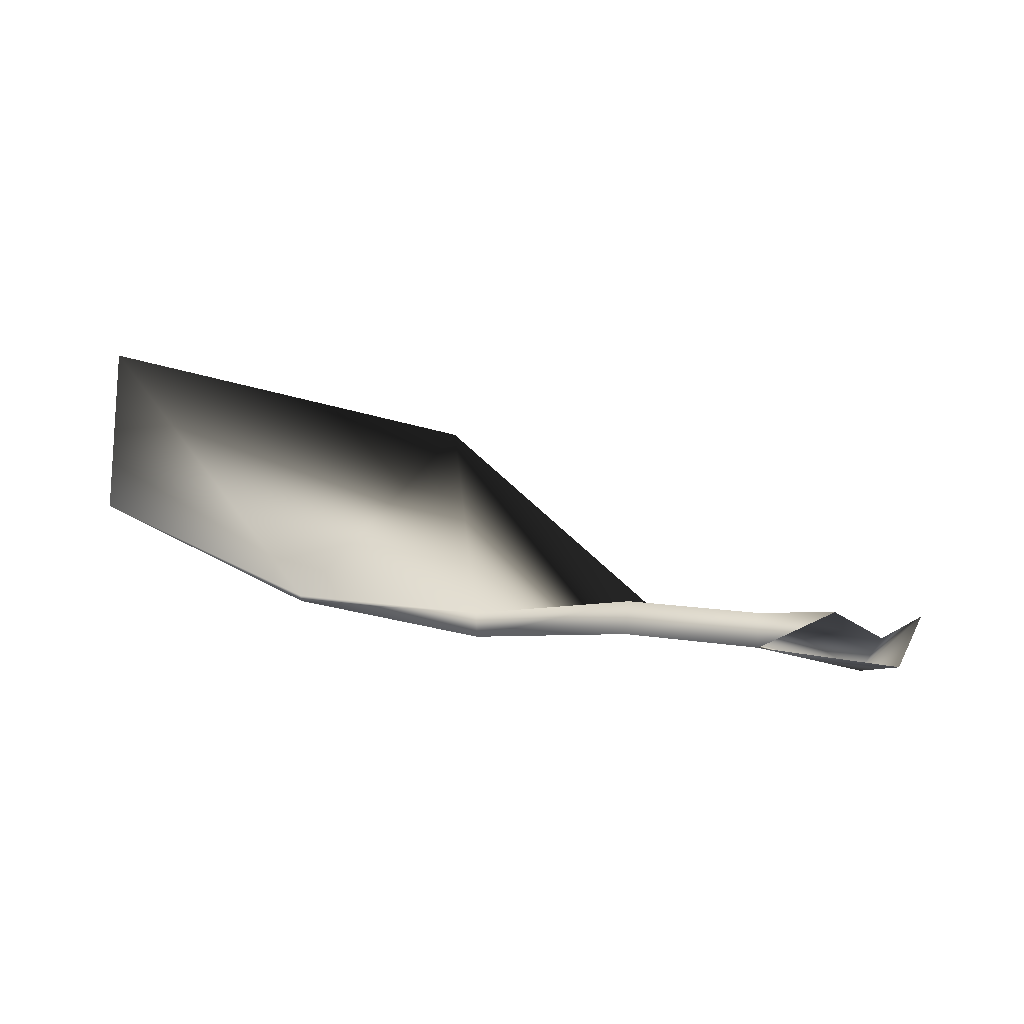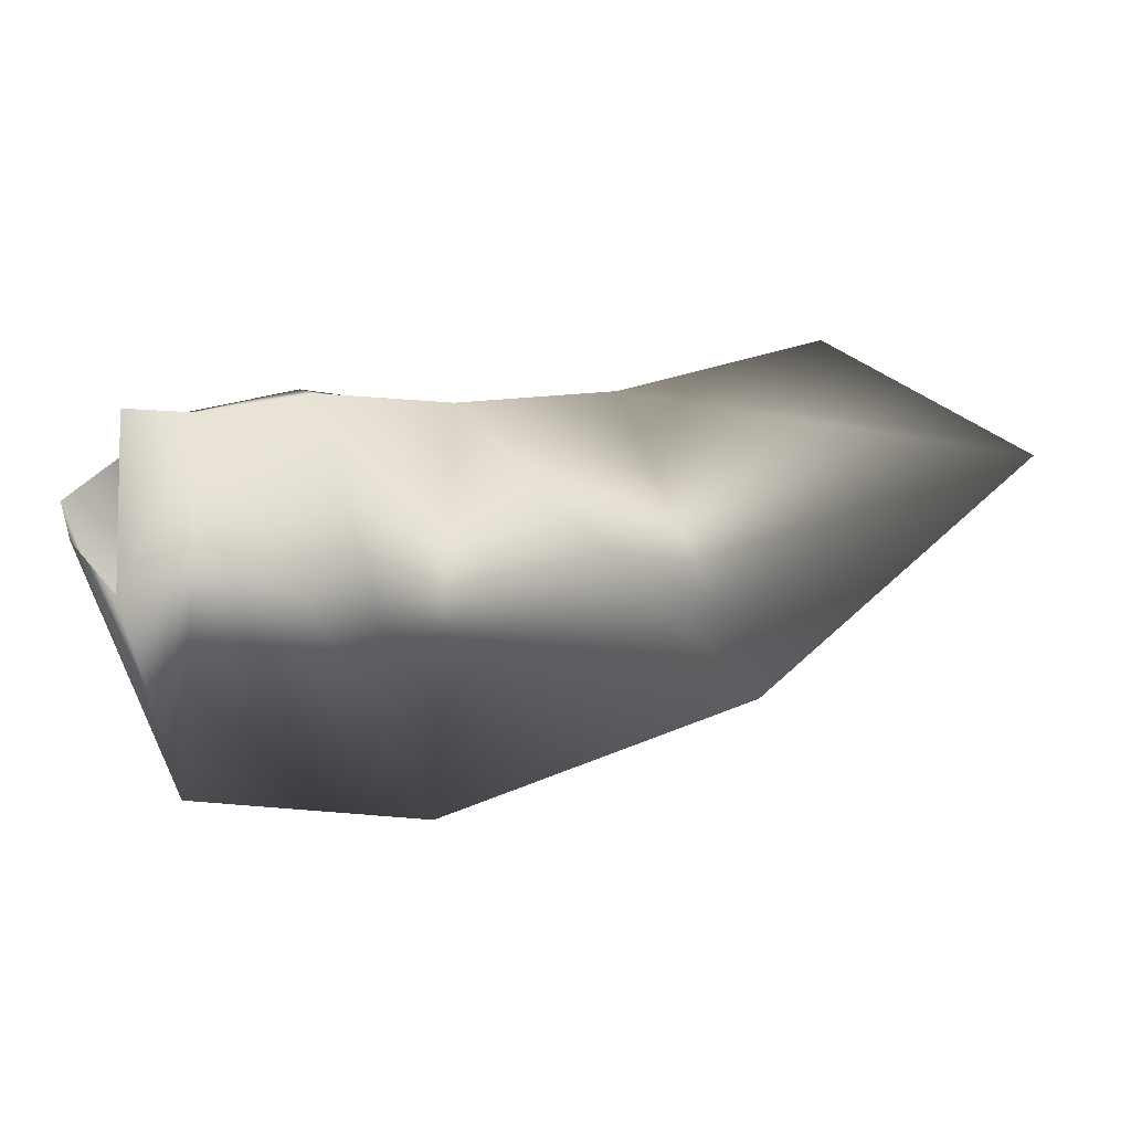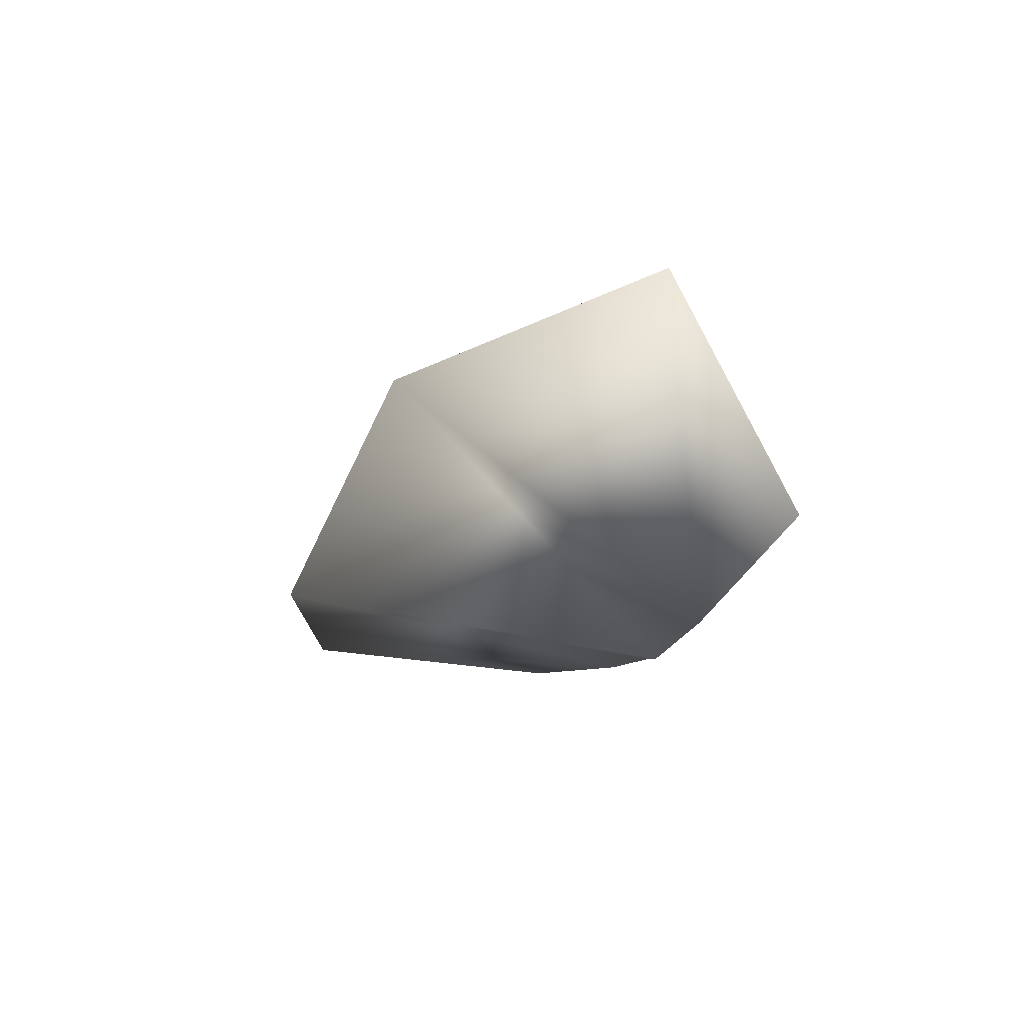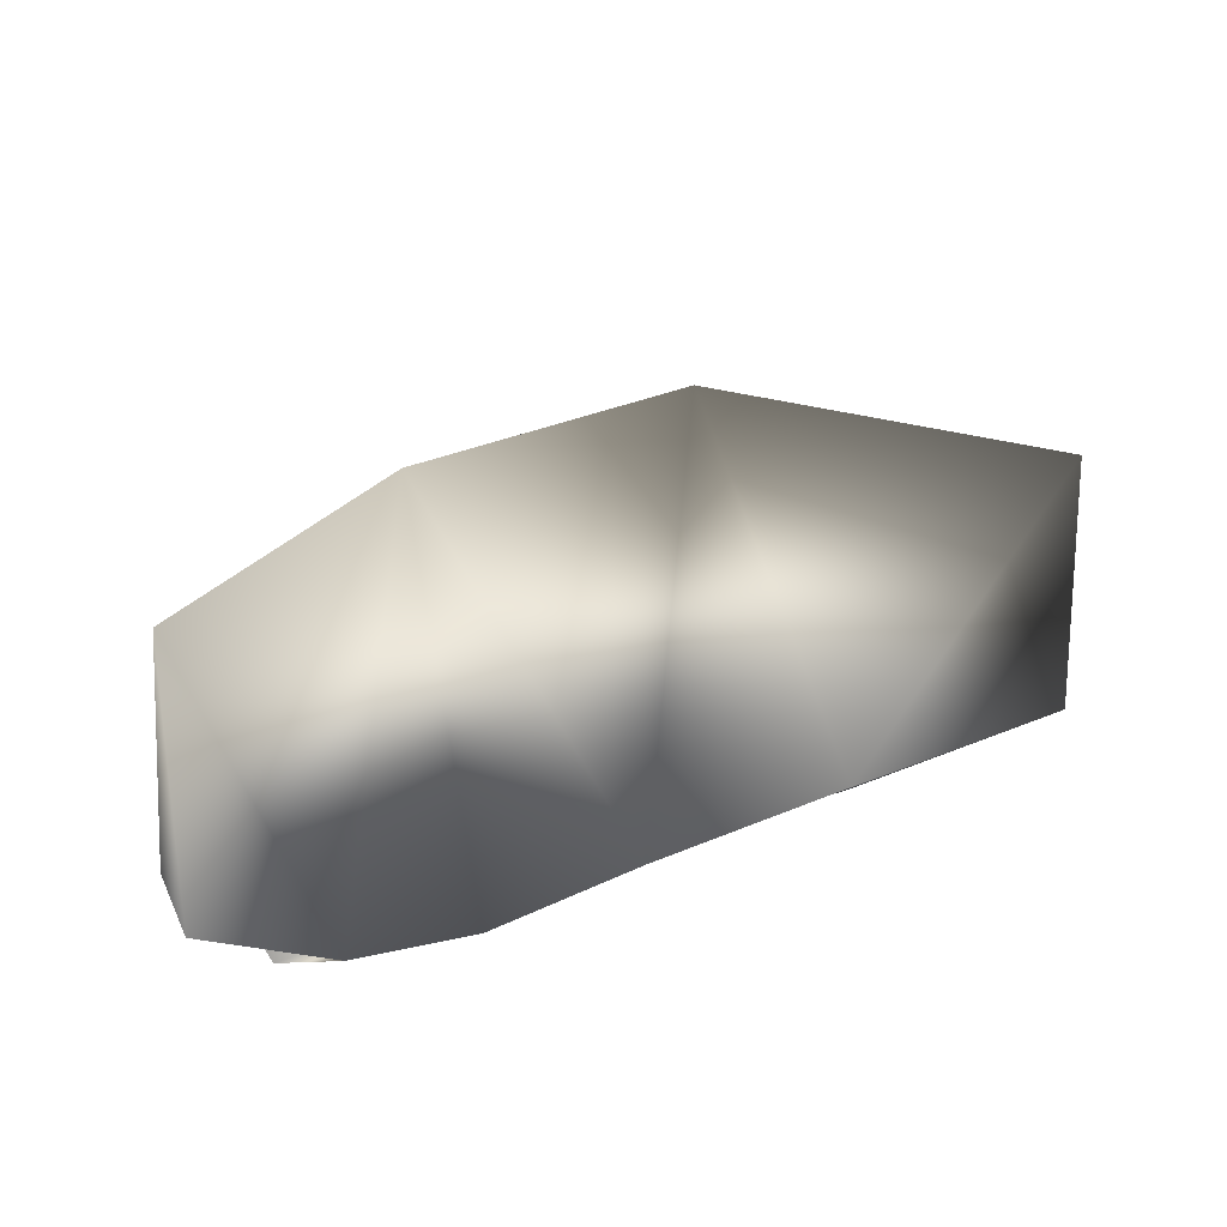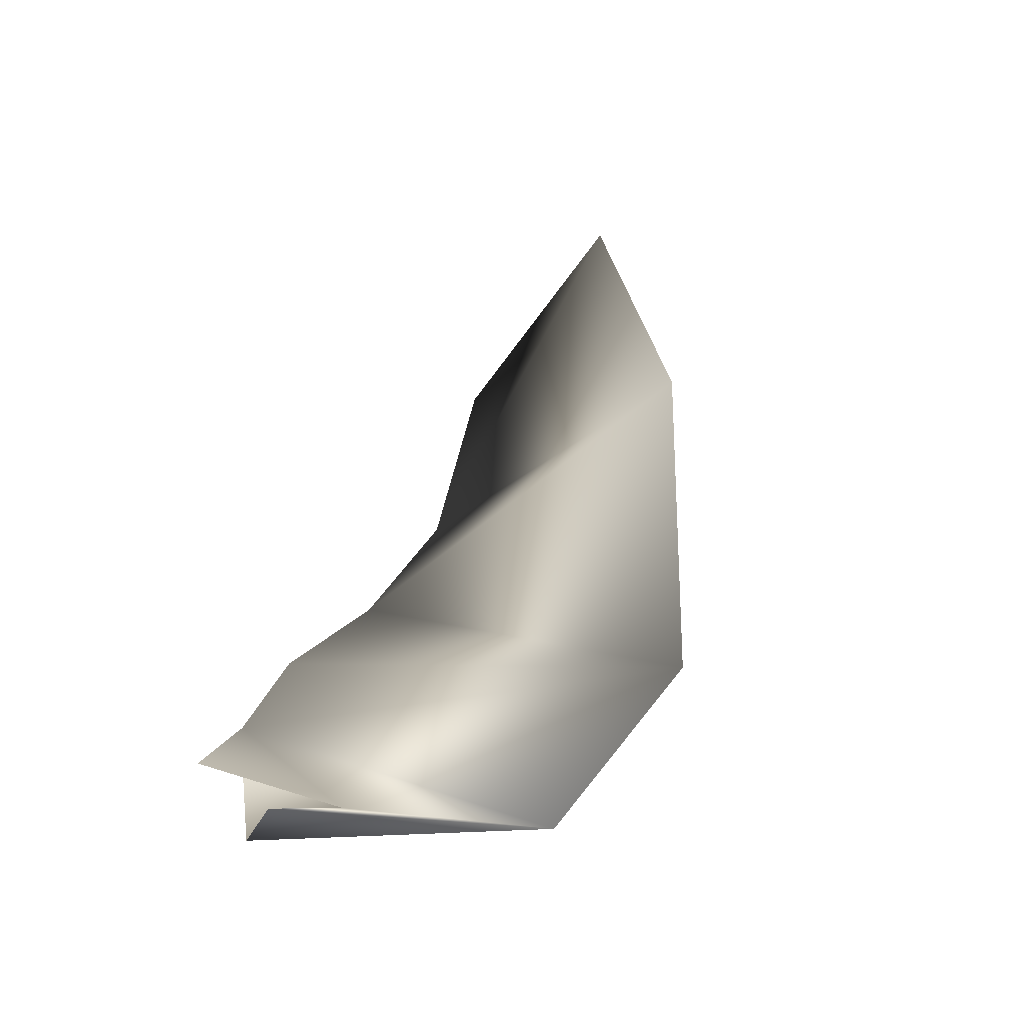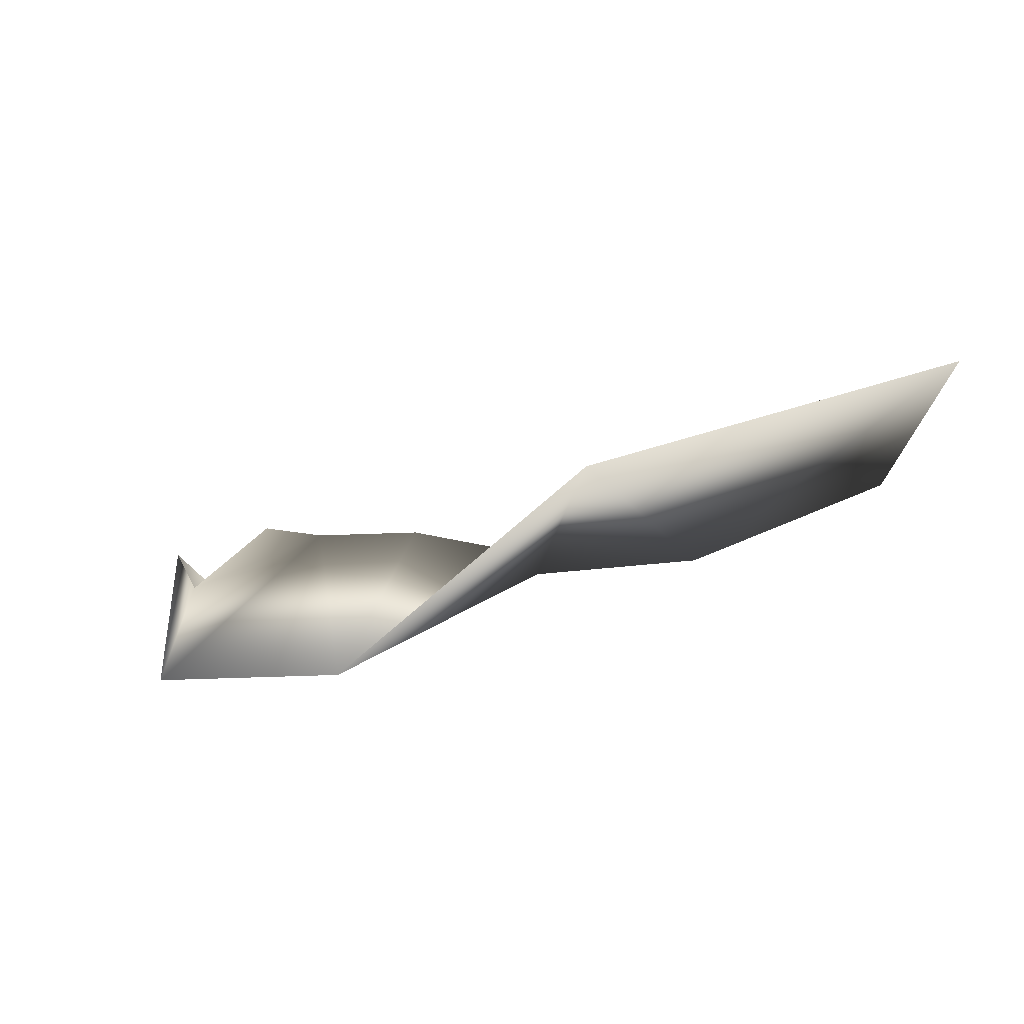
<metadata>
{"format":"obj","ext":"obj","renderer":"f3d","projection":"perspective","resolution":1024,"background":"white","views":[{"elev":-12.3,"azim":24.1,"up":"+Y"},{"elev":-1.4,"azim":142.6,"up":"+Z"},{"elev":-1.4,"azim":-92.8,"up":"+Y"},{"elev":-59.6,"azim":-158.0,"up":"+Y"},{"elev":21.5,"azim":118.5,"up":"+Y"},{"elev":25.8,"azim":-157.6,"up":"+Y"}]}
</metadata>
<code>
v  -0.0114 -0.0082 0.0296
v  -0.0576 0.0076 -0.091
v  -0.005 0.0151 0.0127
v  -0.061 0.0125 0.0663
v  -0.027 0.0101 -0.0082
v  -0.0605 -0.0021 0.0669
v  -0.0282 0.0106 0.0662
v  -0.1589 0.0395 -0.1022
v  -0.1135 0.0051 0.0797
v  -0.1835 0.0089 0.0753
v  -0.2556 0.1363 -0.0505
v  -0.113 0.0193 0.0768
v  -0.265 0.0309 0.0864
v  -0.2658 0.0289 0.0844
v  -0.1831 0.019 0.0771
v  -0.3918 0.1668 0.0547
v  -0.3515 0.0744 0.112
o rightwing
g rightwing
f 1 2 3
f 2 4 5
f 6 7 4
f 5 4 7
f 2 1 6
f 2 5 3
f 6 8 2
f 9 10 8
f 10 11 8
f 12 9 4
f 13 14 15
f 15 10 12
f 15 11 13
f 4 8 12
f 8 6 9
f 11 10 14
f 6 4 9
f 10 15 14
f 9 12 10
f 11 15 8
f 8 15 12
f 8 4 2
f 11 14 16
f 17 16 14
f 14 13 17
f 11 16 13
f 13 16 17

</code>
